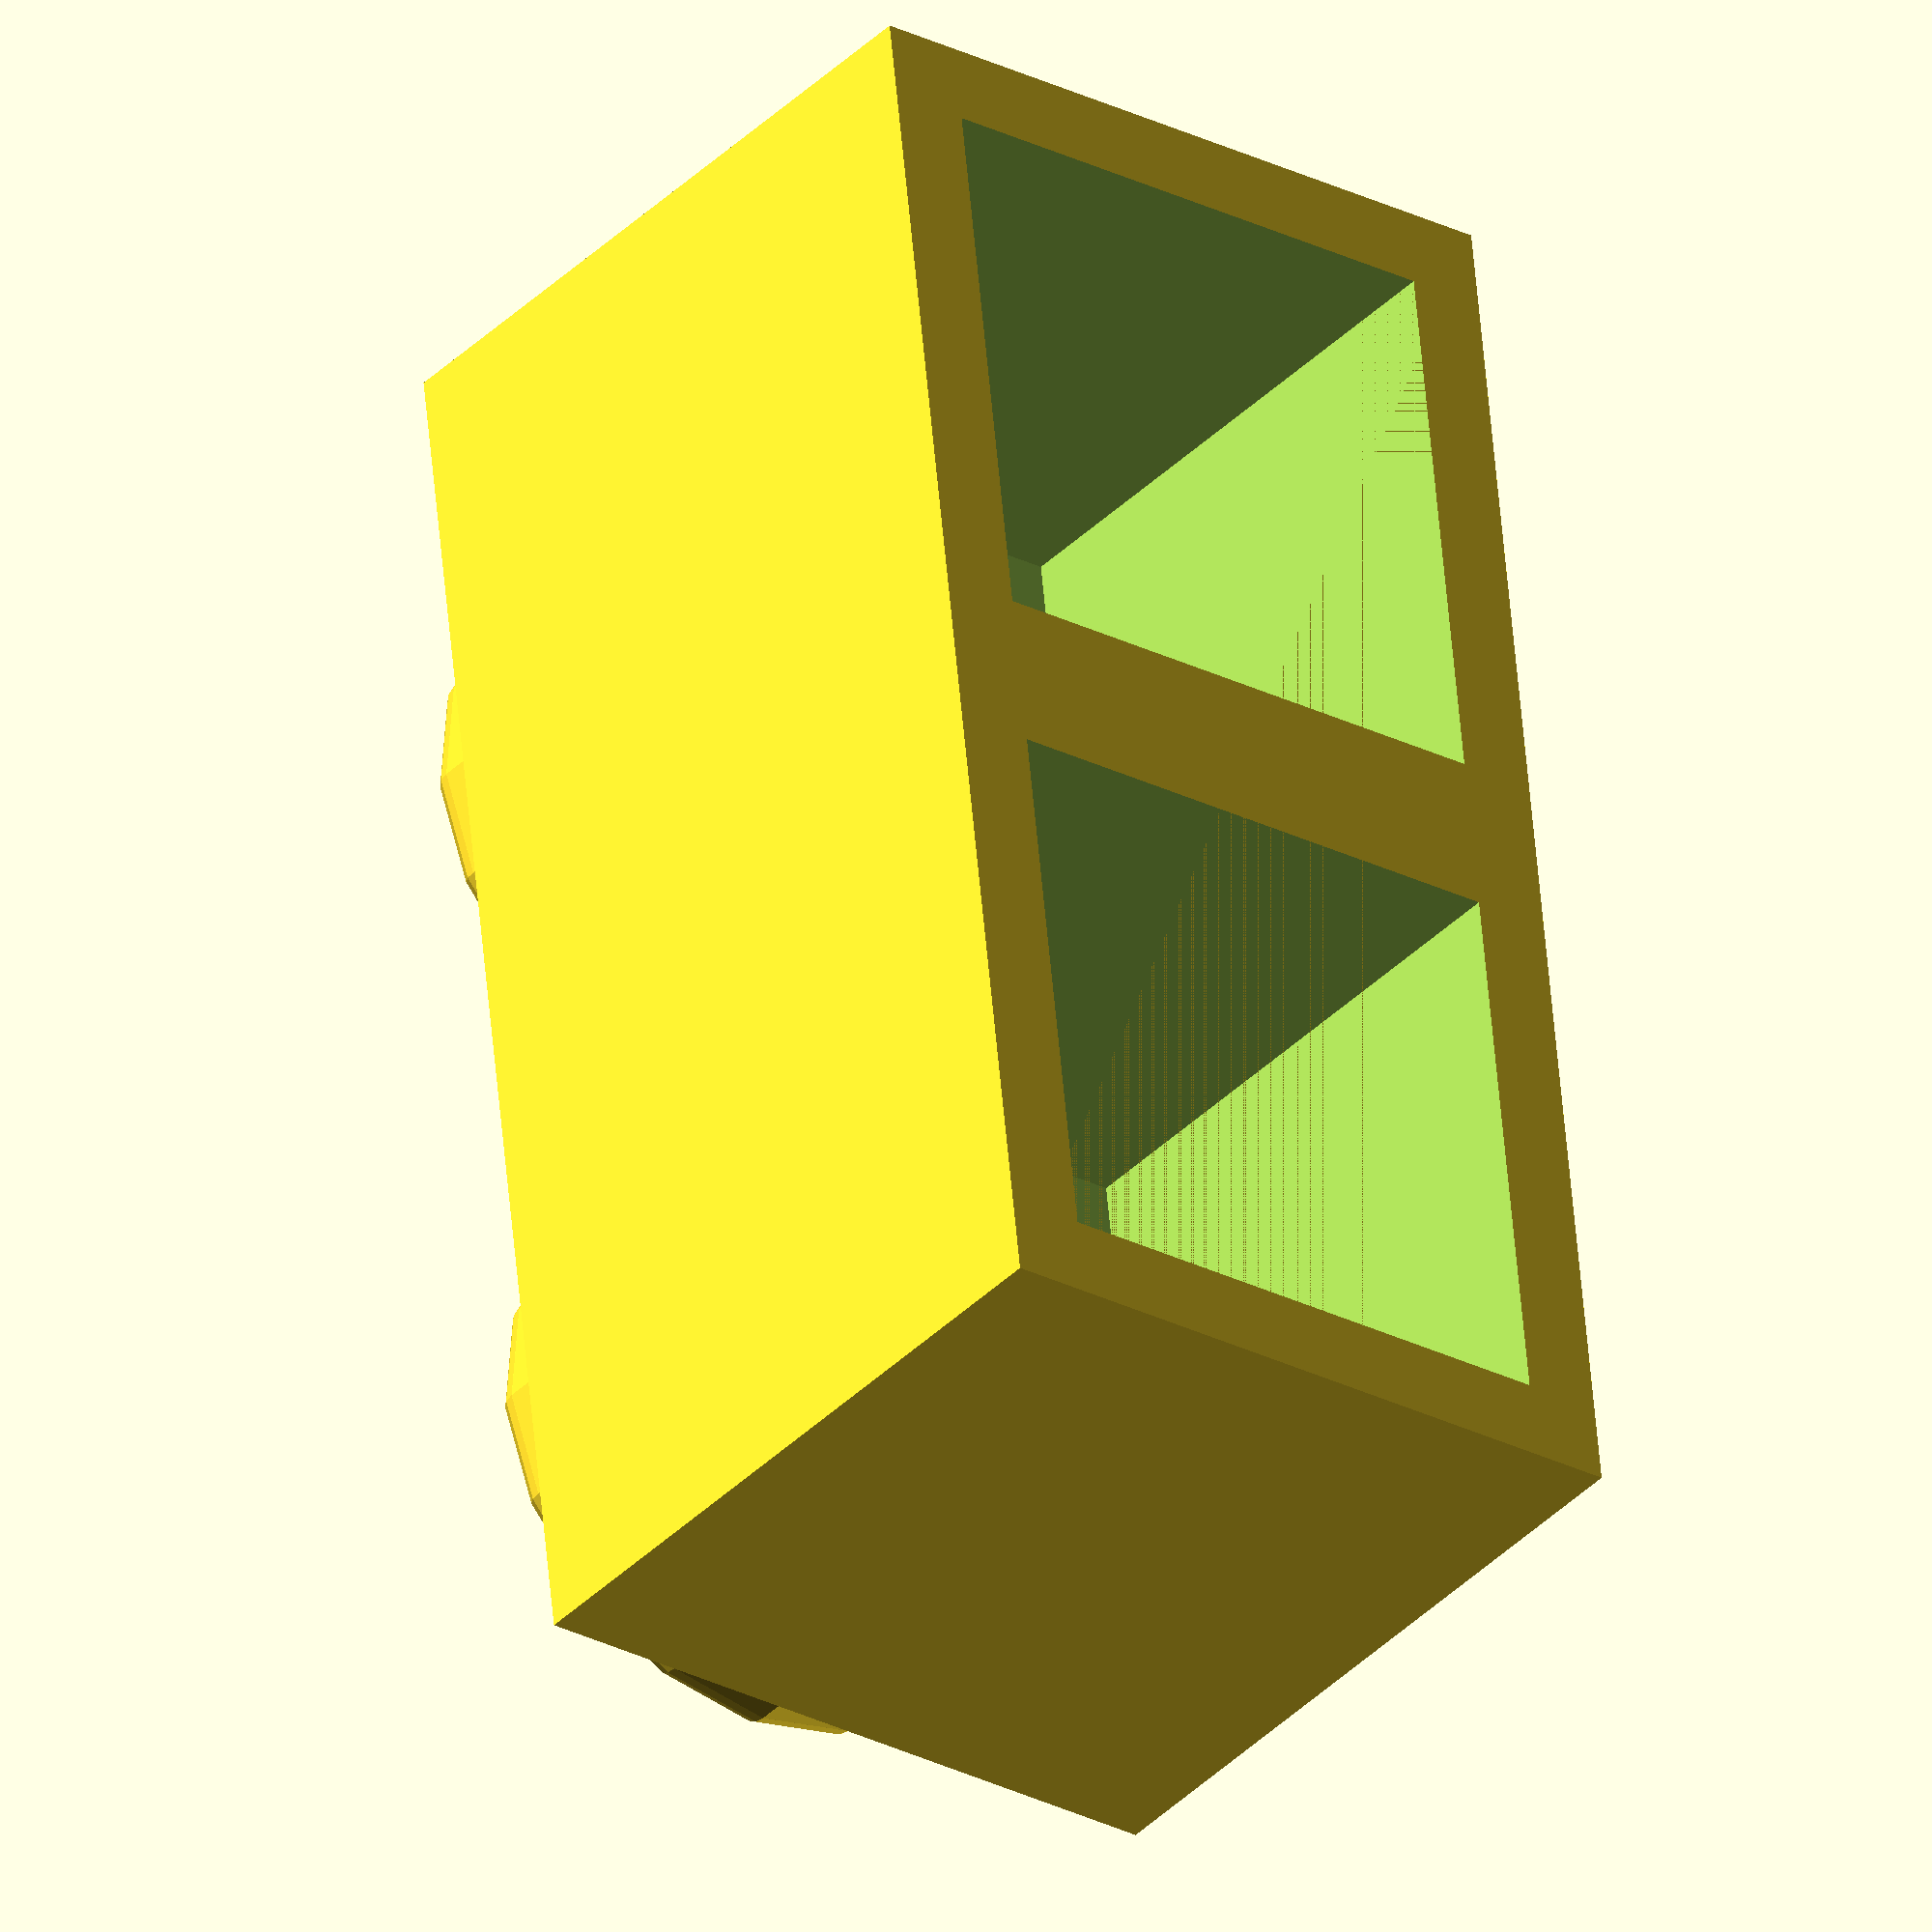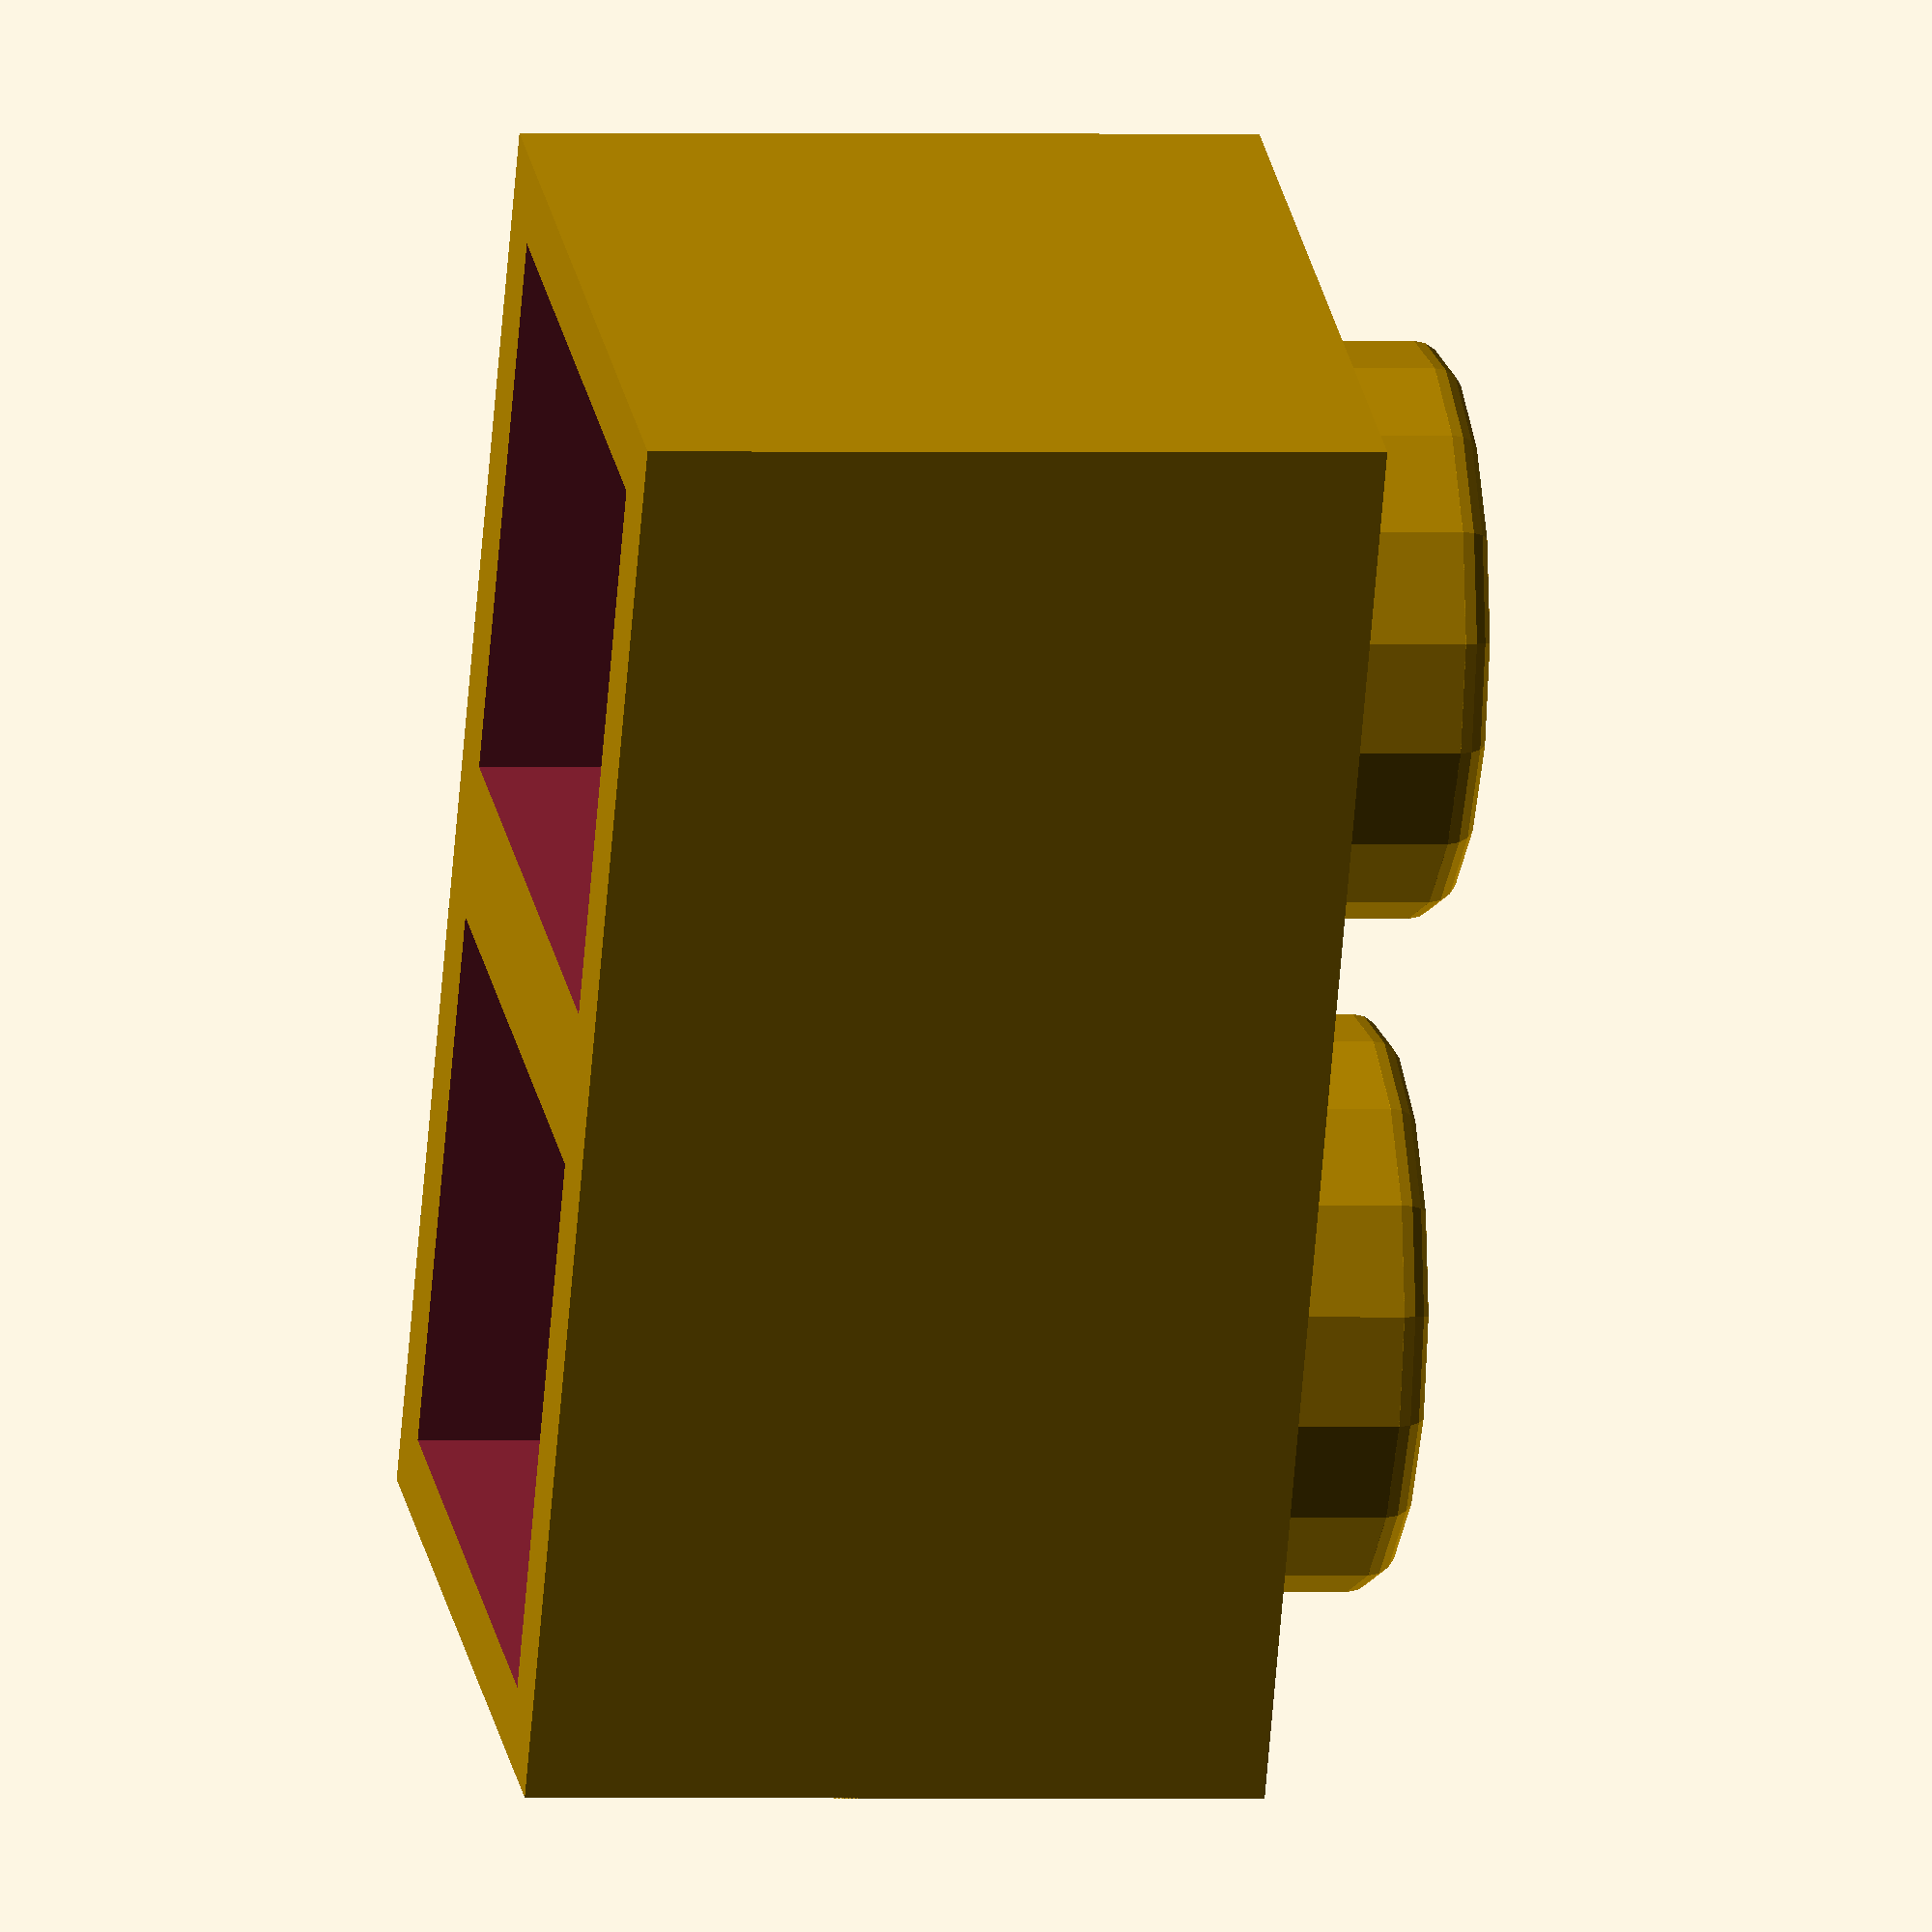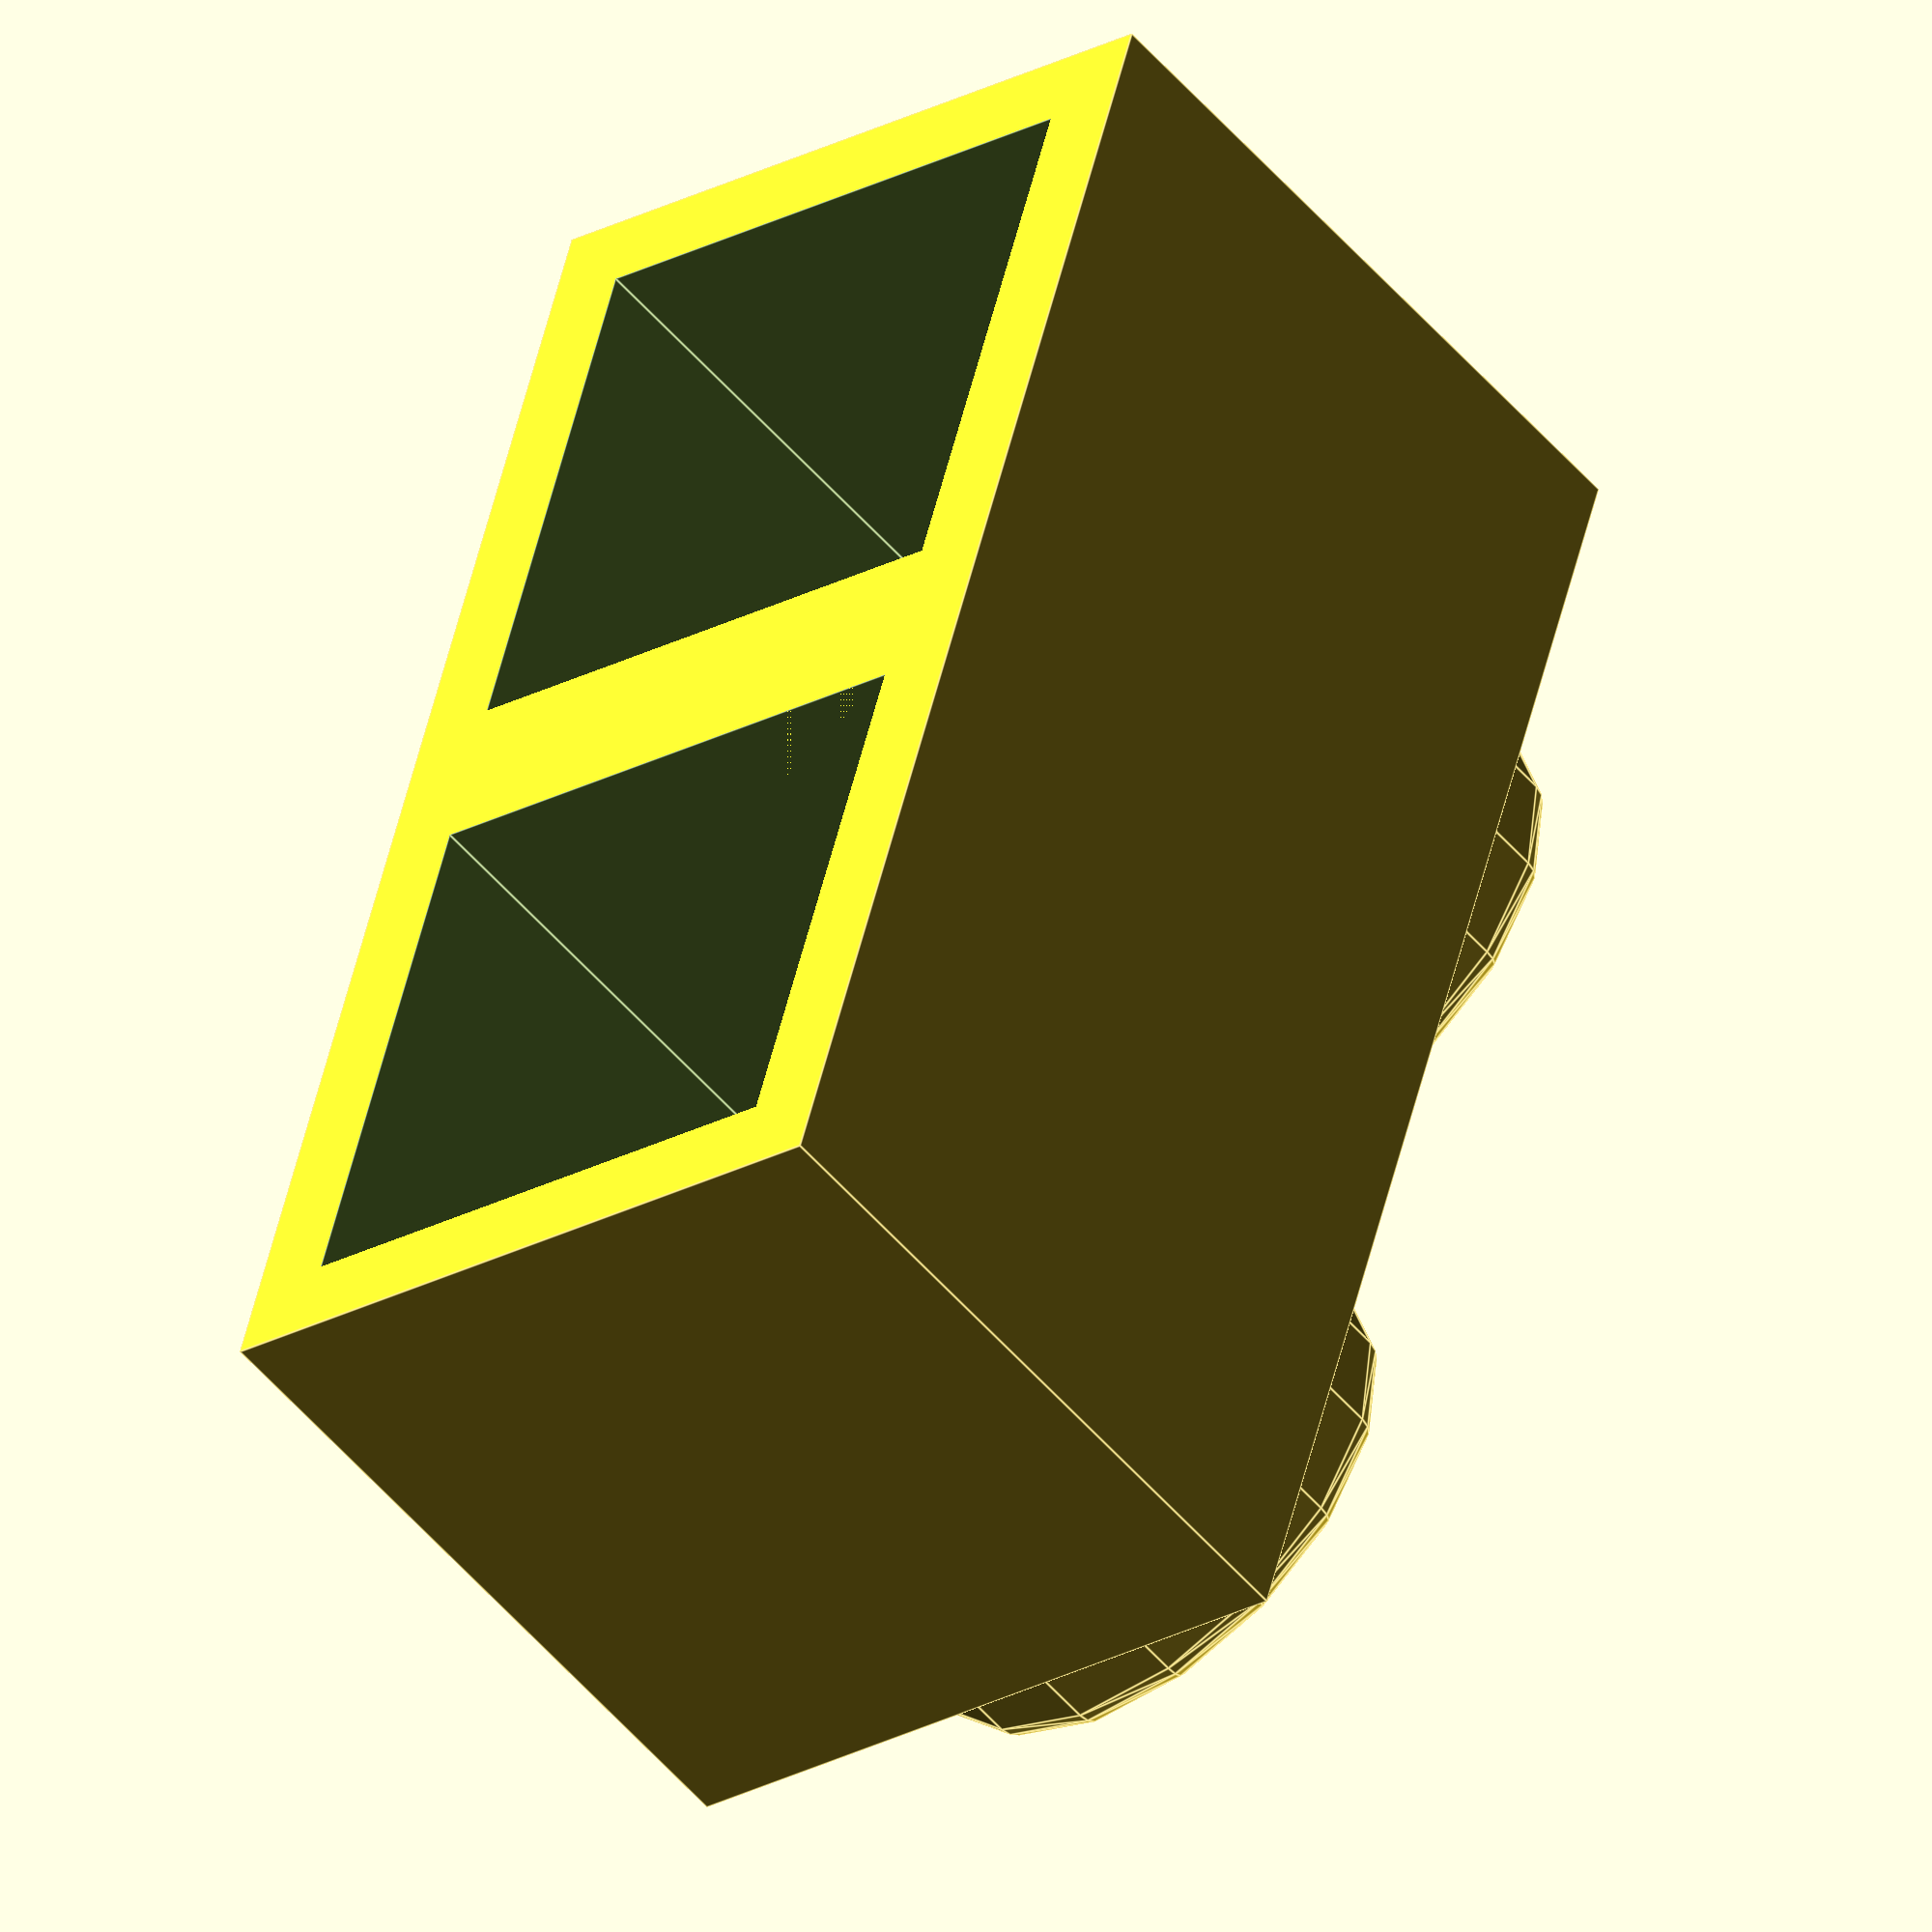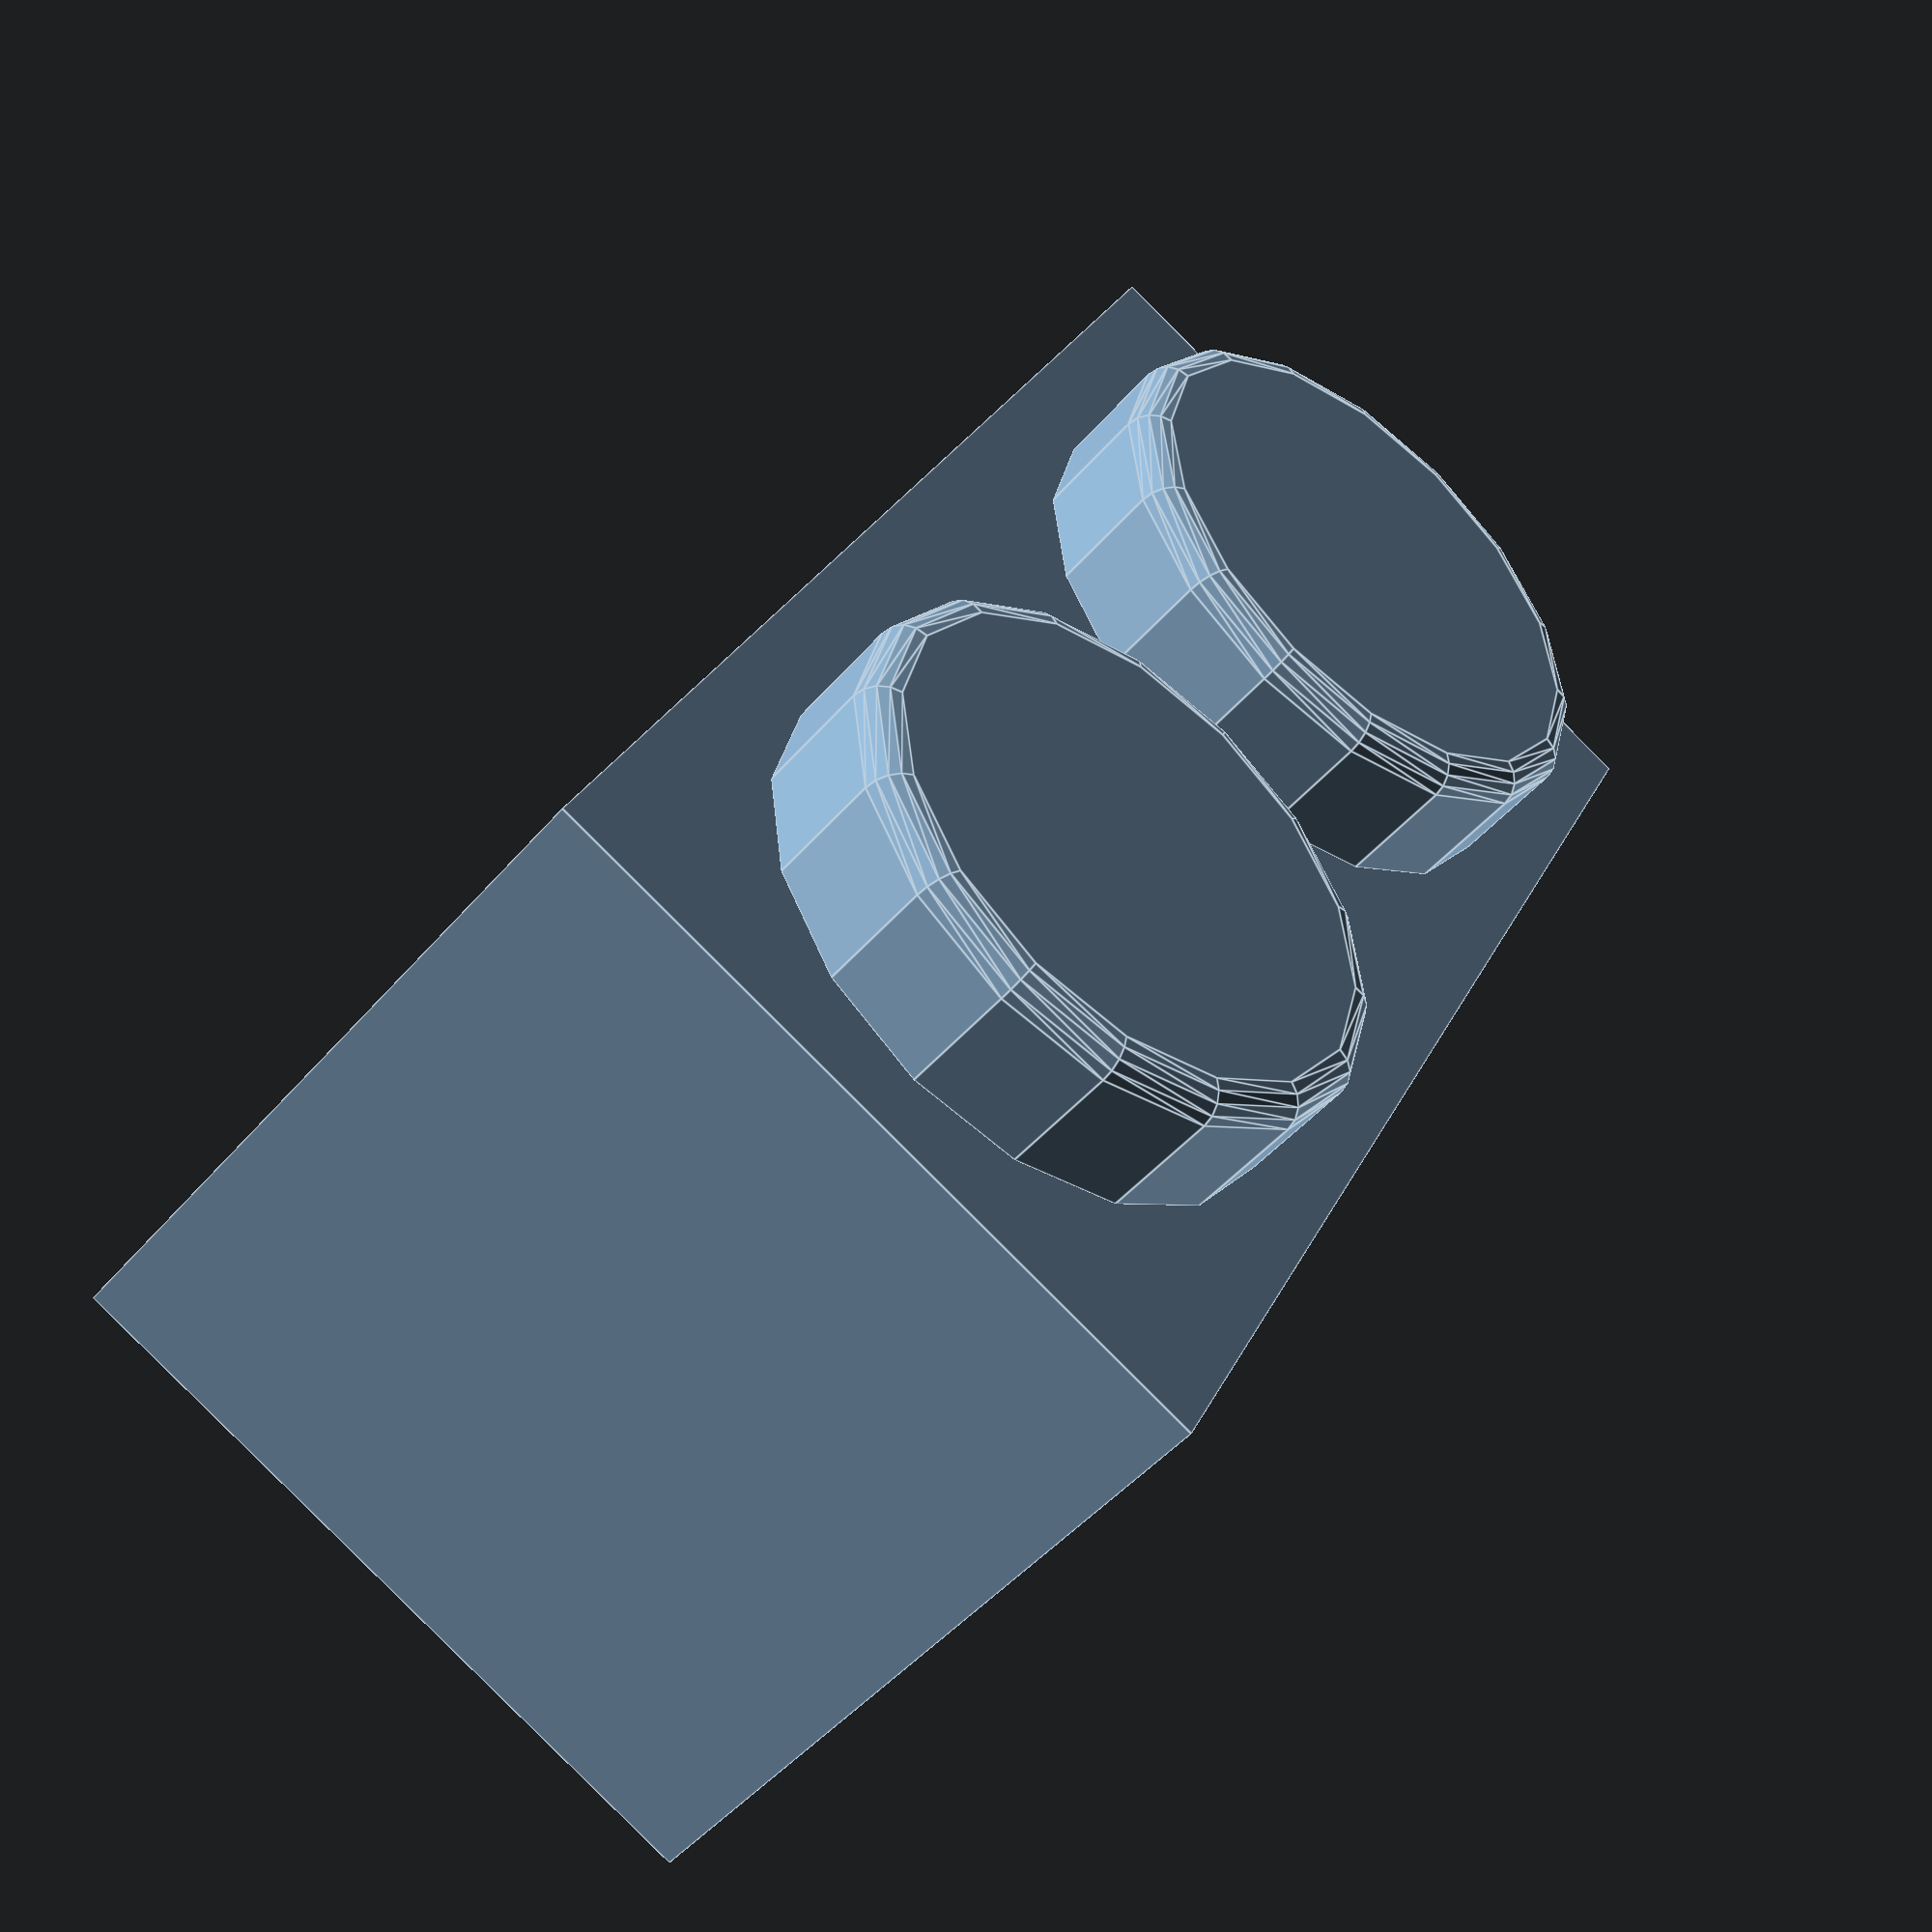
<openscad>
//---------------------------------------------------------------
//   Generador de piezas Exin Castillos
//
//   Publicado bajo licencia Creative Commons Atribucion-NoComercial-CompartirIgual:
//     https://creativecommons.org/licenses/by-nc-sa/4.0/deed.es
//   Released under the Creative Commons Attribution-Non Commercial-ShareAlike license:
//     https://creativecommons.org/licenses/by-nc-sa/4.0/
//---------------------------------------------------------------

/* [Comun] */
tipo_pieza = 1; //[1:Bloque/Placa, 2:Curva, 3:Poligono, 4:Esquina]
//Es un remate liso o tiene tetones
es_remate = 0; //[1:Si, 0:No]
//Altura de la pieza en exinios
altura = 1; //[0.5:0.5:2]

/* [Bloque] */
//Anchura del bloque
anchura = 2; //[1:20]
//Largura del bloque
largura = 1; //[1:20]

/* [Curva] */
//Diametro en exinios de la curva
diametro = 7; //[5:2:19]
//Numero total de tetones de la circunferencia
numero_tetones = 16; //[8:4:64]
//Los tetones de la pieza, no rebasar el medio arco
tetones_corte = 3; //[1:64]
//Recto si ira junto a un bloque
tipo_corte_1 = 1; //[1:Recto, -1:Diagonal]
//Recto si ira junto a un bloque
tipo_corte_2 = 1; //[1:Recto, -1:Diagonal]

/* [Poligonal] */
//Numero de lados del poligono
lados_poligono = 3; //[3:12]

/* [Esquina] */
//Angulo de la esquina
angulo_esquina = 90; //[15:90]

/* [Hidden] */
exinio = 12.35;
exiniz = 12.5;
tetonr = 4.8; //radio teton
tetonz = 2; //altura teton (sin parte biselada)
tetonbr = 0.5; //radio parte biselada teton
huecox = 2*tetonr; //anchura hueco
grosorx = (exinio-huecox)/2; //grosor pared exterior lateral
grosorz = 2.5; //grosor pared superior
detalle = 16; // definicion de las curvas


mostrar();

module mostrar(){
   if(tipo_pieza==1) bloque();
   else if (tipo_pieza==2) curva();
   else if (tipo_pieza==3) poligono();
   else if (tipo_pieza==4) esquina(angulo_esquina);
}

module bloque(){
   difference(){
      //bloque macizo y tetones
      union(){
         cube([anchura*exinio, largura*exinio, altura*exiniz]);
         if(es_remate==0)
            for(x=[1:anchura])
               for(y=[1:largura])
                  translate([exinio*(x-0.5), exinio*(y-0.5), 1*altura*exiniz]) 
                     teton();
      }
      //huecos
      union(){
         for(x=[1:anchura])
            for(y=[1:largura])
               translate([exinio*(x-0.5), exinio*(y-0.5), 0]) 
                  hueco();
      }
   }
}

module baldosa(){
   difference(){
      cube([anchura*exinio, largura*exinio, altura*exiniz]);
      union(){
         for(x=[1:anchura])
            for(y=[1:largura])
               translate([exinio*(x-0.5), exinio*(y-0.5), 0]) 
                  hueco();
      }
   }
}

module curva(){
   //bloque
   difference(){
      union(){
         cylinder(altura*exiniz, d=diametro*exinio, $fn=detalle*diametro);
         //tetones
         if(es_remate==0)
            for(n=[1:numero_tetones])
               rotate([0,0,360/numero_tetones*n])
                  translate([(diametro-1)/2*exinio, 0, altura*exiniz])
                     teton();
      }
      union(){
         //hueco central
         translate([0,0,-.5])
            cylinder(altura*exiniz+1, d=(diametro-2)*exinio, $fn=detalle*(diametro-2));
         //hueco bajos
         translate([0,0,(altura*exiniz-grosorz)/2])
            rotate_extrude($fn=detalle*diametro)
               translate([(diametro-1)/2*exinio, 0, 0])
                  square([huecox,altura*exiniz-grosorz+.001], true);
         //corte
         union(){
            translate([-diametro*exinio*0.55, tipo_corte_1*exinio/2, -(altura*exiniz-tetonz)*.5])
             cube([diametro*exinio*1.1, diametro*exinio, (altura*exiniz+tetonz)*2]);
            rotate([0,0,180+360/numero_tetones*(tetones_corte-(tipo_corte_1+tipo_corte_2)/2)])
                translate([-diametro*exinio*0.55, tipo_corte_2*exinio/2, -(altura*exiniz-tetonz)*.5])
                 cube([diametro*exinio*1.1, diametro*exinio, (altura*exiniz+tetonz)*2]);
         }
      }
   }
   //pared corte 1
   if((diametro<=7)&&(tipo_corte_1<0))
      translate([-(diametro-2)/2*exinio*cos(360/numero_tetones/diametro*2) -grosorx/2*0 , exinio/2*tipo_corte_1, 0])
          rotate([0,0,180])
           cube([huecox+grosorx, grosorx, altura*exiniz]);
   else
      translate([-(diametro-2)/2*exinio*cos(360/numero_tetones/diametro*2) -grosorx/2 , exinio/2*tipo_corte_1, 0])
          rotate([0,0,180])
           cube([huecox+grosorx, grosorx, altura*exiniz]);
   
   //pared corte 2
   if((diametro<=7)&&(tipo_corte_1<0))
       rotate([0,0,360/numero_tetones*(tetones_corte-(tipo_corte_1+tipo_corte_2)/2)])
           translate([-(diametro)/2*exinio*cos(360/numero_tetones/diametro*2) +grosorx/1.25 , -exinio/2*tipo_corte_2, 0])
                   cube([huecox+grosorx, grosorx, altura*exiniz]);
   else
       rotate([0,0,360/numero_tetones*(tetones_corte-(tipo_corte_1+tipo_corte_2)/2)])
           translate([-(diametro)/2*exinio*cos(360/numero_tetones/diametro*2) +grosorx/2 , -exinio/2*tipo_corte_2, 0])
                   cube([huecox+grosorx, grosorx, altura*exiniz]);
}

module poligono(){
   if(lados_poligono>4){
      union(){
         partePoligono();
         mirror([1,0,0]) partePoligono();
      }
   }
   else{
      esquina(30*lados_poligono - 30);
   }
}

module esquina(ang){
   union(){
      parteEsquina(ang);
      mirror([1,0,0]) parteEsquina(ang);
      //teton medio
      if(es_remate==0)
         translate([0, exinio/(2*sin(ang/2)), 2*exiniz])
            teton();
   }
}

module parteEsquina(ang){
   difference(){
      rotate([0,0, -ang/2])
         difference(){
            union(){
               //bloque macizo y teton extremo
               translate([-exinio,-exinio,0])
                  cube([exinio, 9*exinio, 2*exiniz]); //15 grados: 8+1 exinio (1/tan(ang/2)+1)
               if(es_remate==0)
                  translate([-exinio/2, -exinio/2, 2*exiniz])
                     teton();
            }
            //huecos
            union(){
               //hueco bajo teton
               translate([grosorx-exinio, grosorx-exinio, -0.001]) 
                  cube([huecox,huecox,2*exiniz-grosorz]);
               //hueco bajo esquina
               translate([grosorx-exinio, grosorx, -0.001]) 
                  cube([exinio,huecox+8*exinio,2*exiniz-grosorz]);
               //quita un exinio bajo la parte del teton
               translate([-exinio,-exinio,0])
                  cube([exinio, exinio, exiniz]);
               //corte para placa y baldosa
               if(altura < 1)
                  translate([-exinio,-exinio,0])
                     cube([2*exinio, 9*exinio, 1.5*exiniz]);
            }
         }
      //plano de corte
      translate([0, 0, -.5*exiniz])
         cube([6*exinio, 12*exinio, 3*exiniz]);
   }
}


module partePoligono(){
   difference(){
      rotate([0,0, -180/lados_poligono])
         difference(){
            union(){
               //bloque macizo y teton
               translate([-exinio,0,0])
                  cube([2*exinio, exinio, 2*exiniz]);
               if(es_remate==0)
                  translate([exinio/2, exinio/2, 2*exiniz])
                     teton();
            }
            //huecos
            union(){
               //huecos bajo teton y esquina
               for(n=[0:1])
                  translate([grosorx-exinio*n, grosorx, -0.001]) 
                     cube([huecox,huecox,2*exiniz-grosorz]);
               //quita un exinio bajo la parte del teton
               cube([exinio, exinio, exiniz]);
               //corte para placa y baldosa
               if(altura < 1)
                  translate([-exinio,0,0])
                     cube([2*exinio, exinio, 1.5*exiniz]);
            }
         }
      //plano de corte
      translate([-2*exinio, 0, 0])
         cube([2*exinio, 2*exinio, 2*exiniz]);
   }
}

module teton(){
   union(){
      cylinder(tetonz, r=tetonr, $fn=detalle);
      translate([0,0,tetonz]){
         rotate_extrude($fn=detalle)
            translate([tetonr-tetonbr,0,0])
               circle(tetonbr, $fn=16);
         cylinder(tetonbr, r=tetonr-tetonbr, $fn=detalle);
      }
   }
}

module hueco(){
   translate([grosorx-exinio/2, grosorx-exinio/2, -0.001])
      cube([huecox,huecox,altura*exiniz-grosorz]);
}
</openscad>
<views>
elev=217.1 azim=276.4 roll=38.2 proj=o view=wireframe
elev=0.3 azim=244.4 roll=259.0 proj=o view=wireframe
elev=50.4 azim=253.5 roll=218.3 proj=o view=edges
elev=227.2 azim=116.2 roll=218.0 proj=p view=edges
</views>
